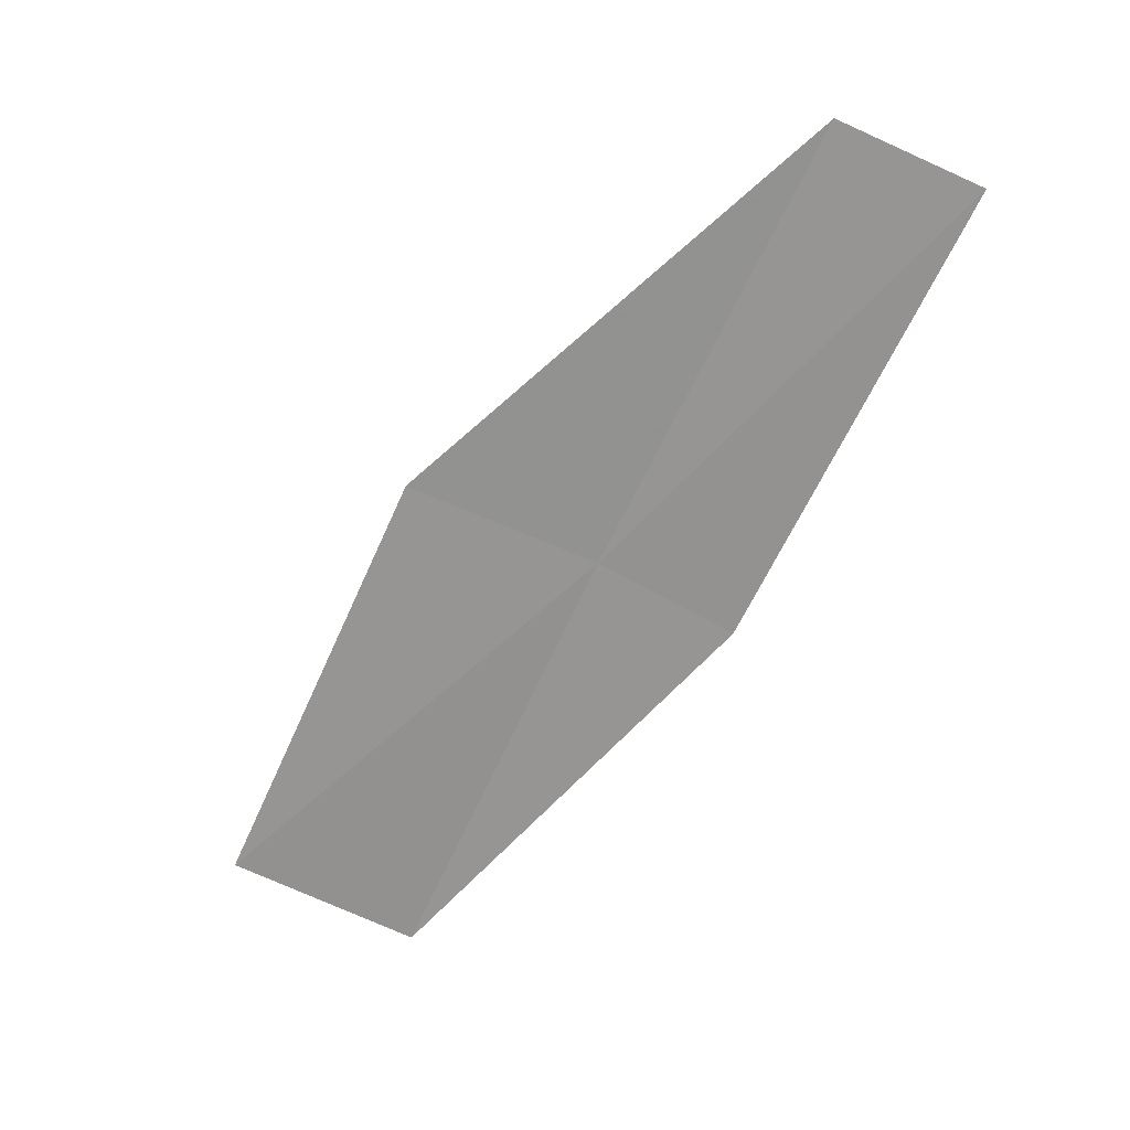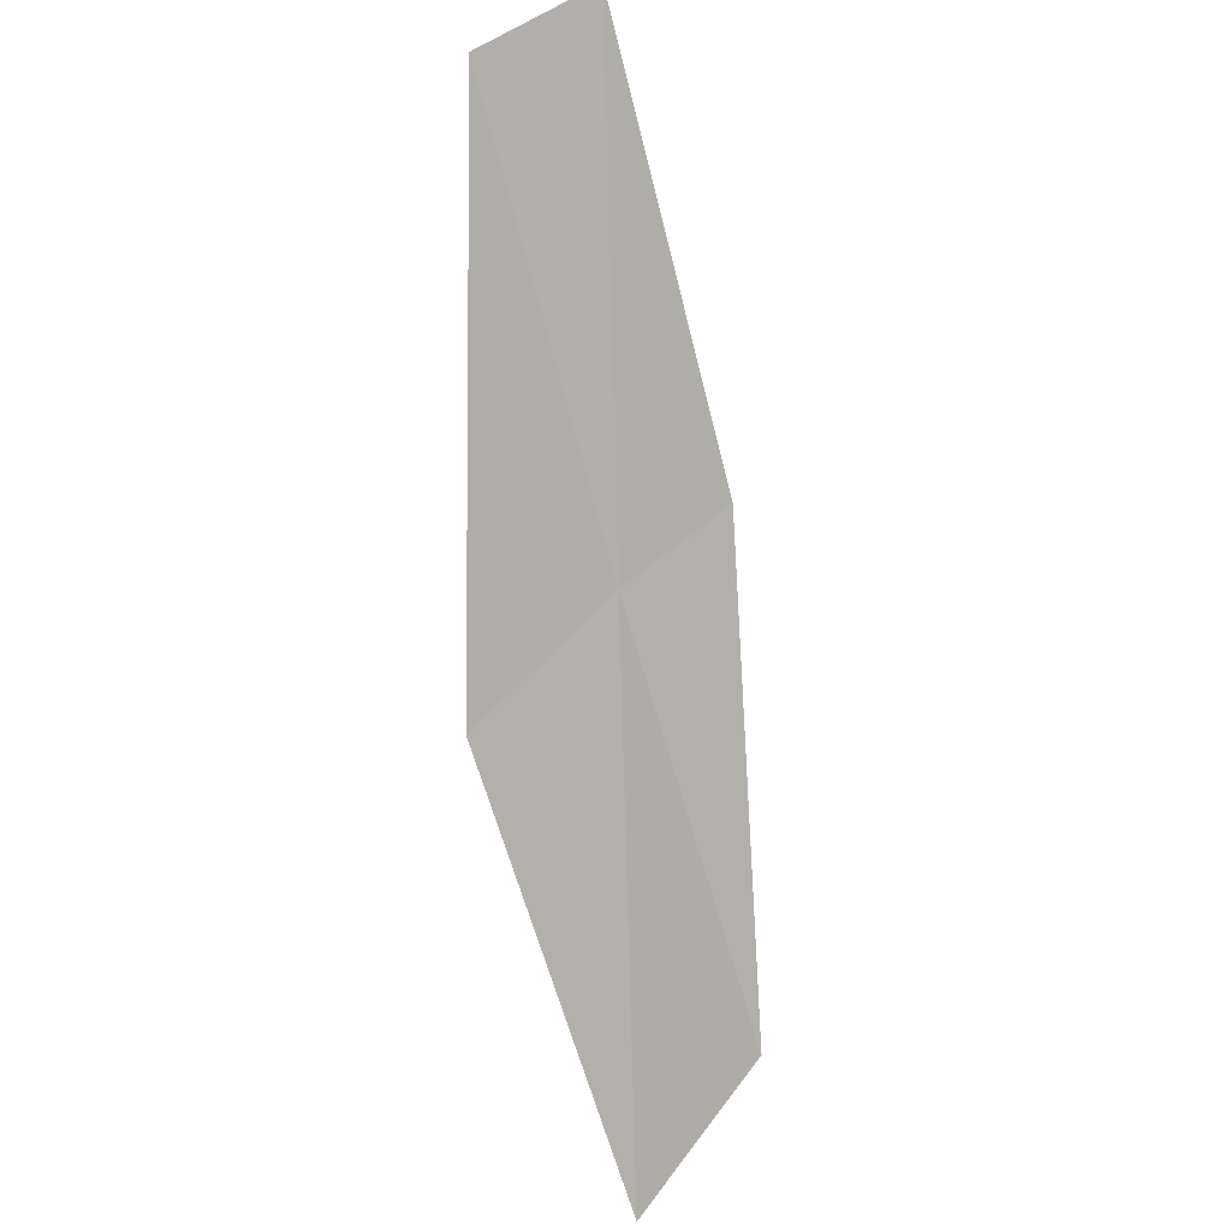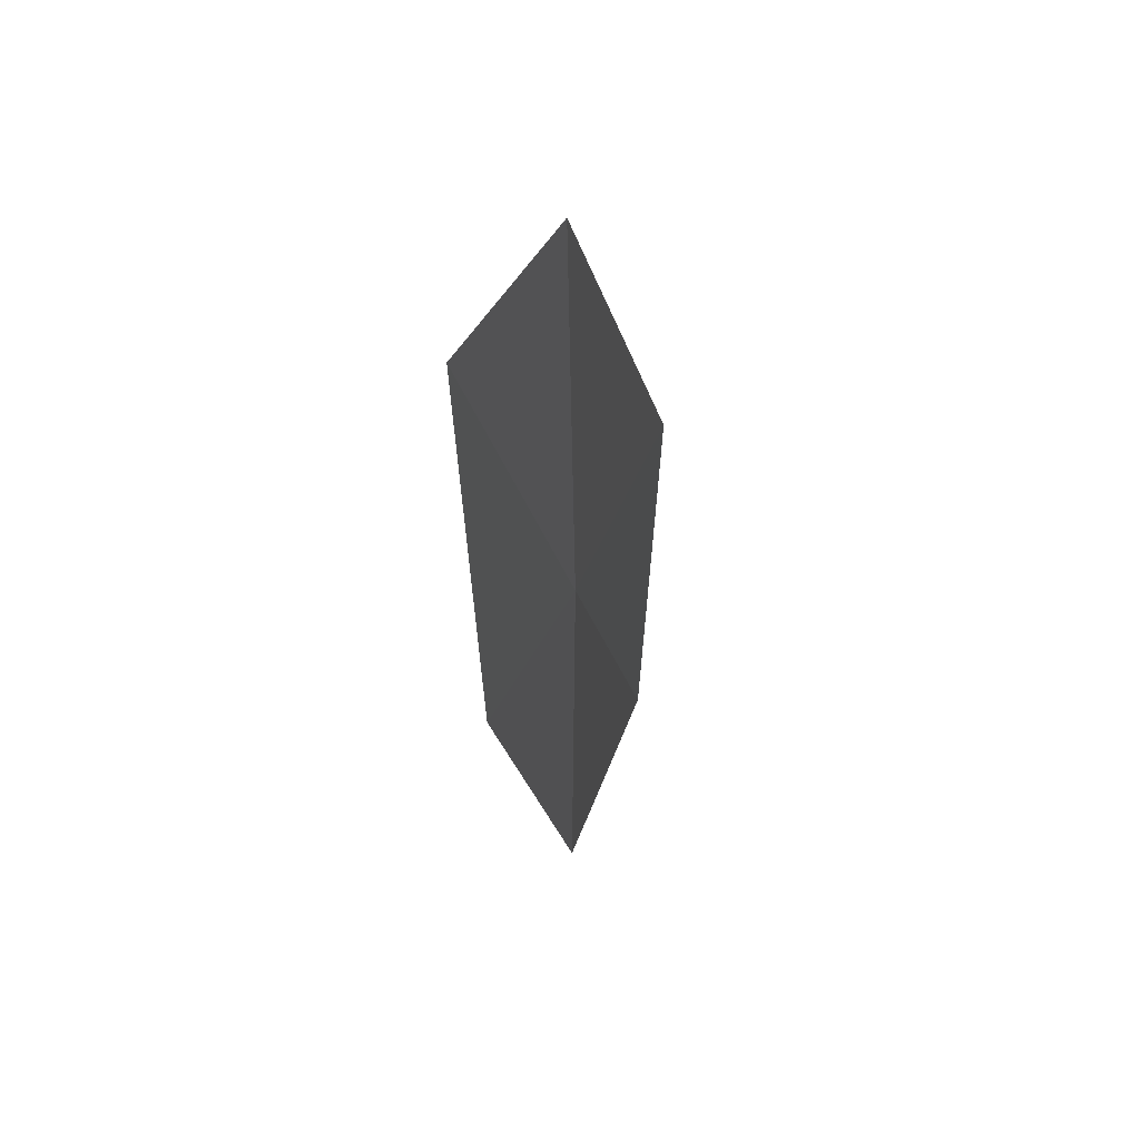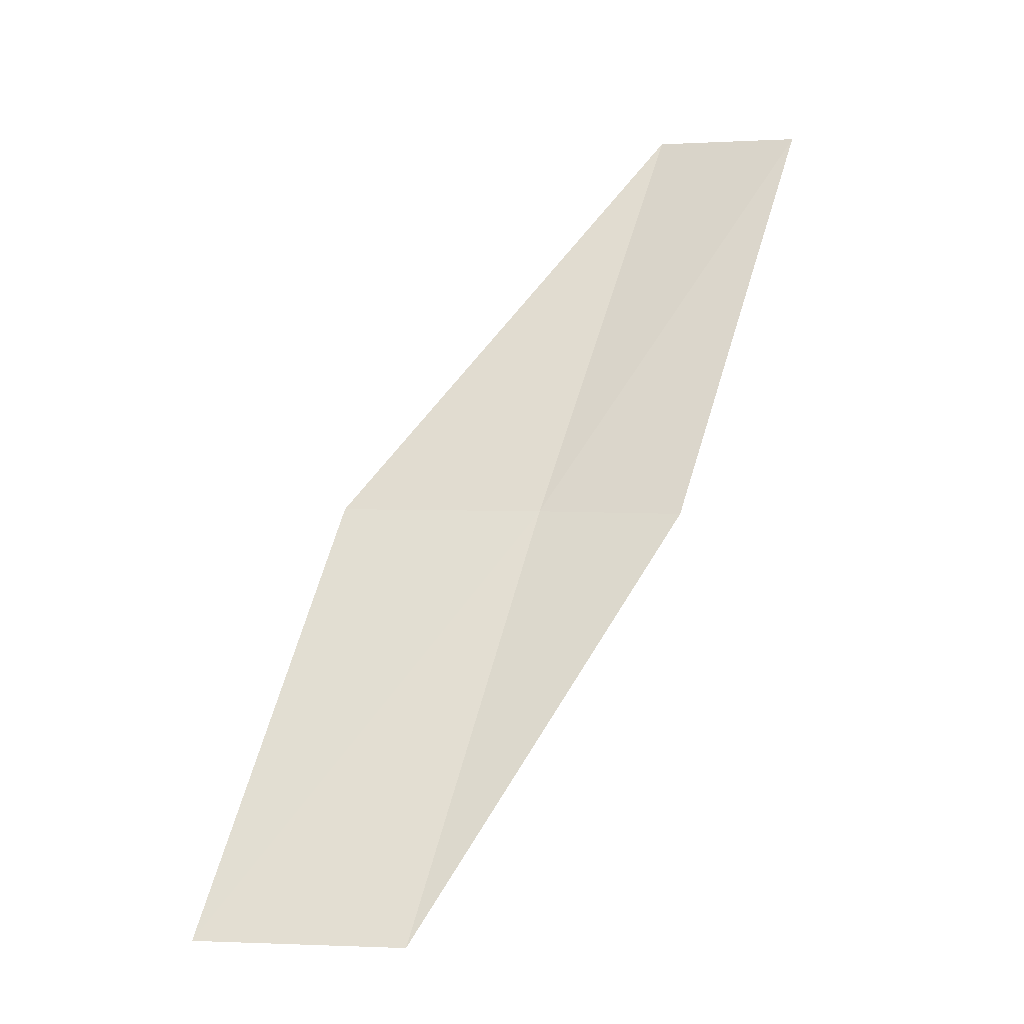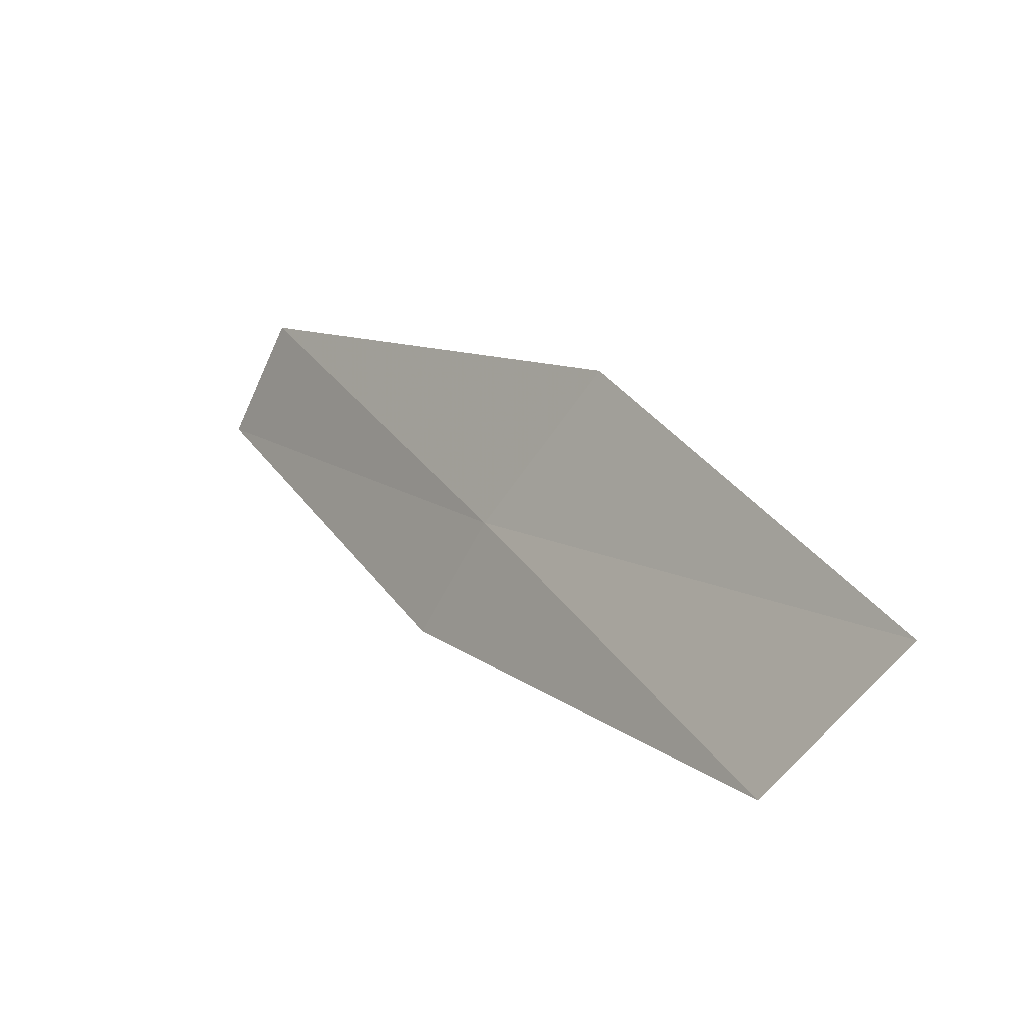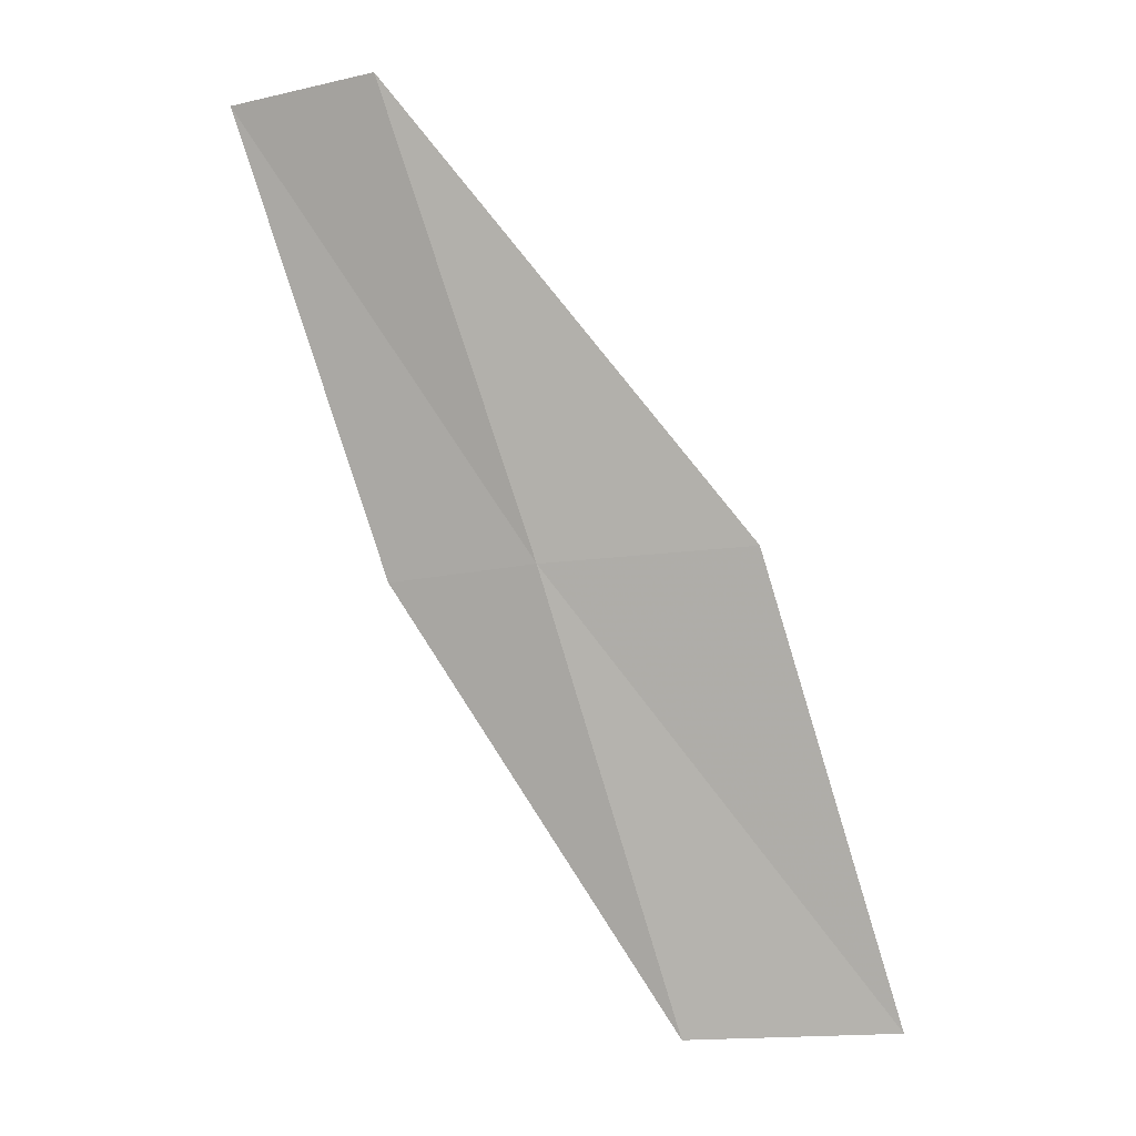
<metadata>
{"format":"obj","ext":"obj","renderer":"f3d","projection":"perspective","resolution":1024,"background":"white","views":[{"elev":50.2,"azim":-85.5,"up":"+Z"},{"elev":46.7,"azim":-166.2,"up":"+Z"},{"elev":-53.9,"azim":23.8,"up":"+Y"},{"elev":3.6,"azim":-103.2,"up":"+Z"},{"elev":-60.9,"azim":123.2,"up":"+Z"},{"elev":-22.1,"azim":78.9,"up":"+Z"}]}
</metadata>
<code>
v 17.08 16.65 18
v 17.52 15.11 20
v 17.93 15.73 20
v 17.49 17.6 18
v 16.71 16.01 18
v 16.54 18.49 16
v 16.18 17.52 16
f 1 3 2
f 1 4 3
f 1 2 5
f 1 6 4
f 1 7 6
f 1 5 7

</code>
